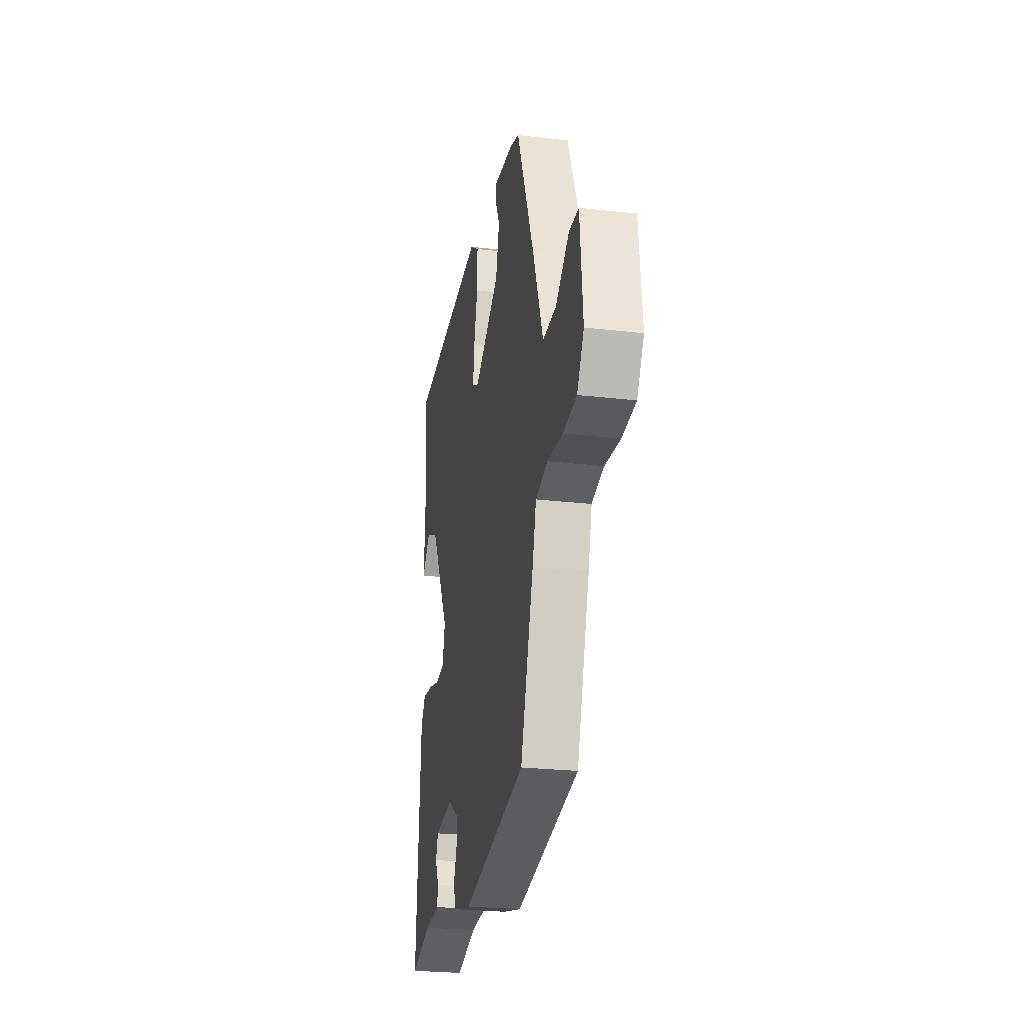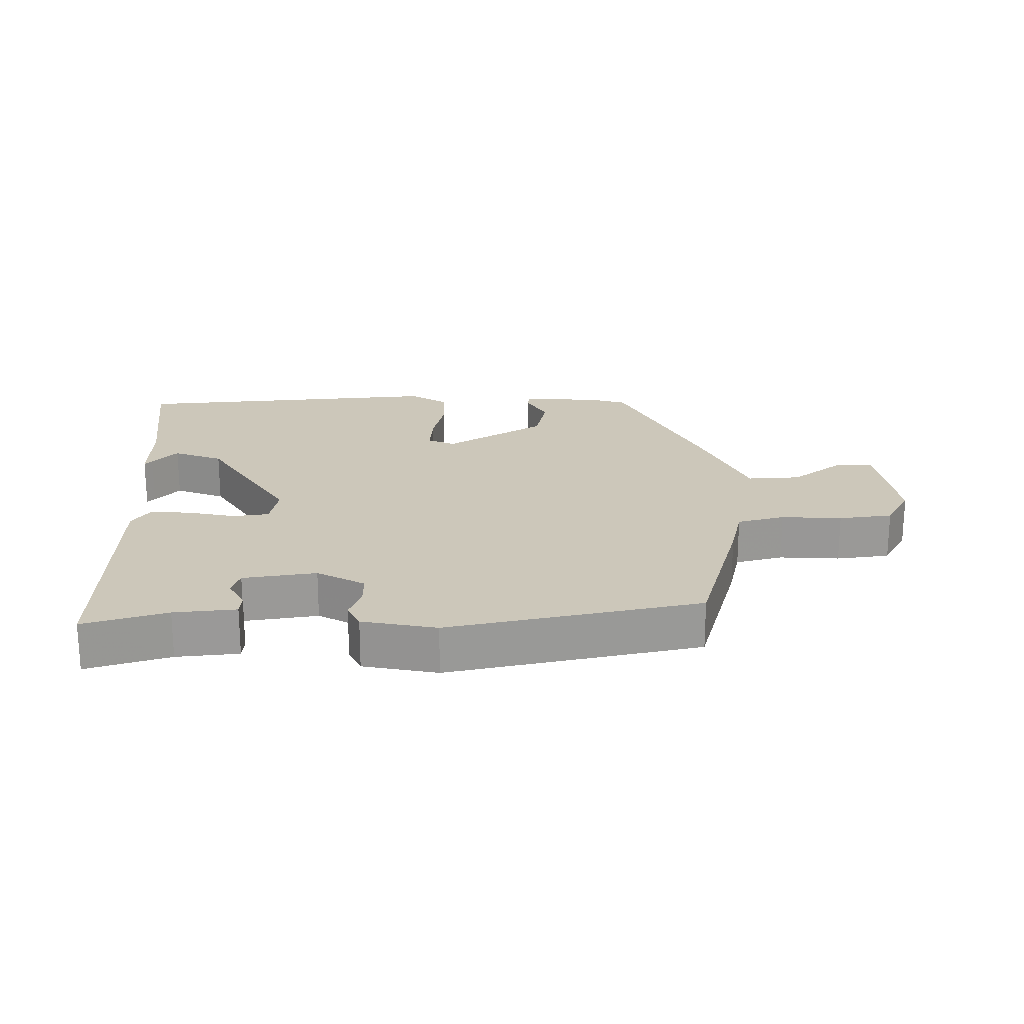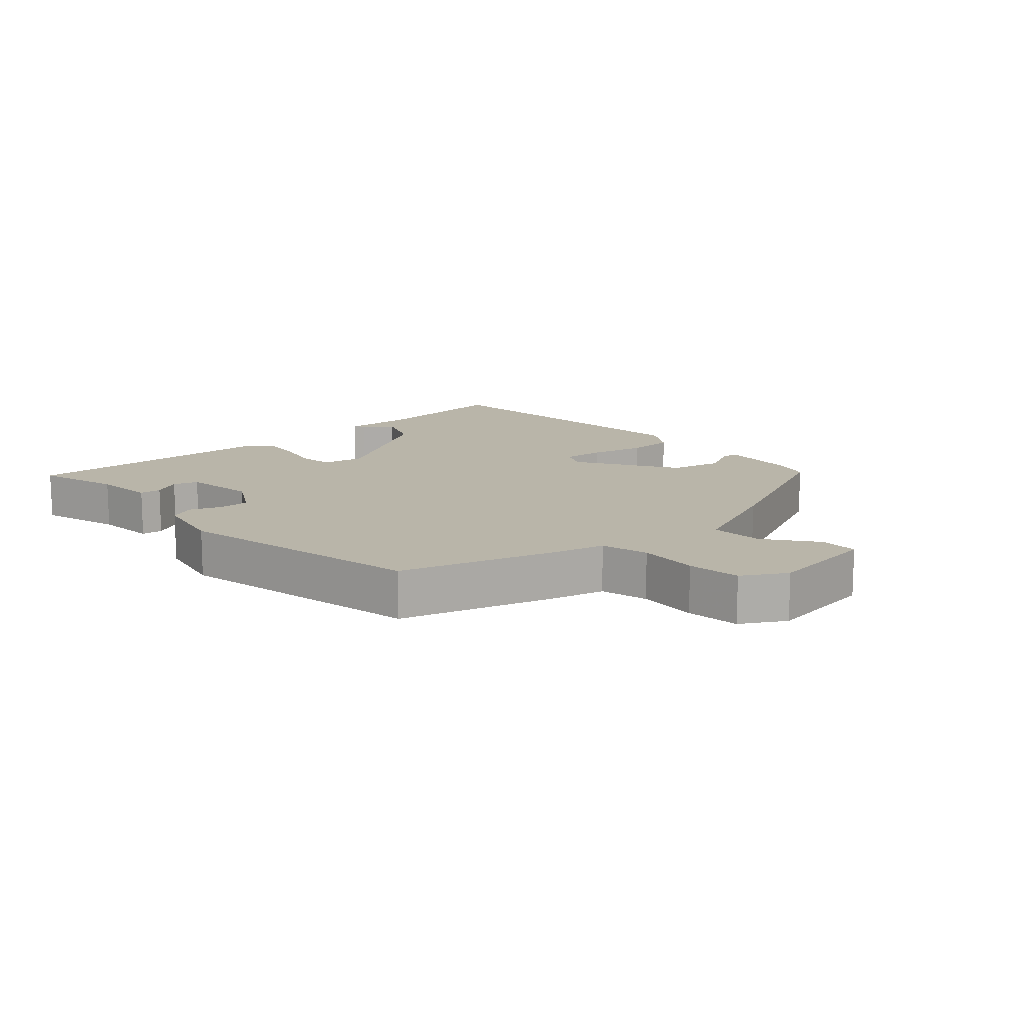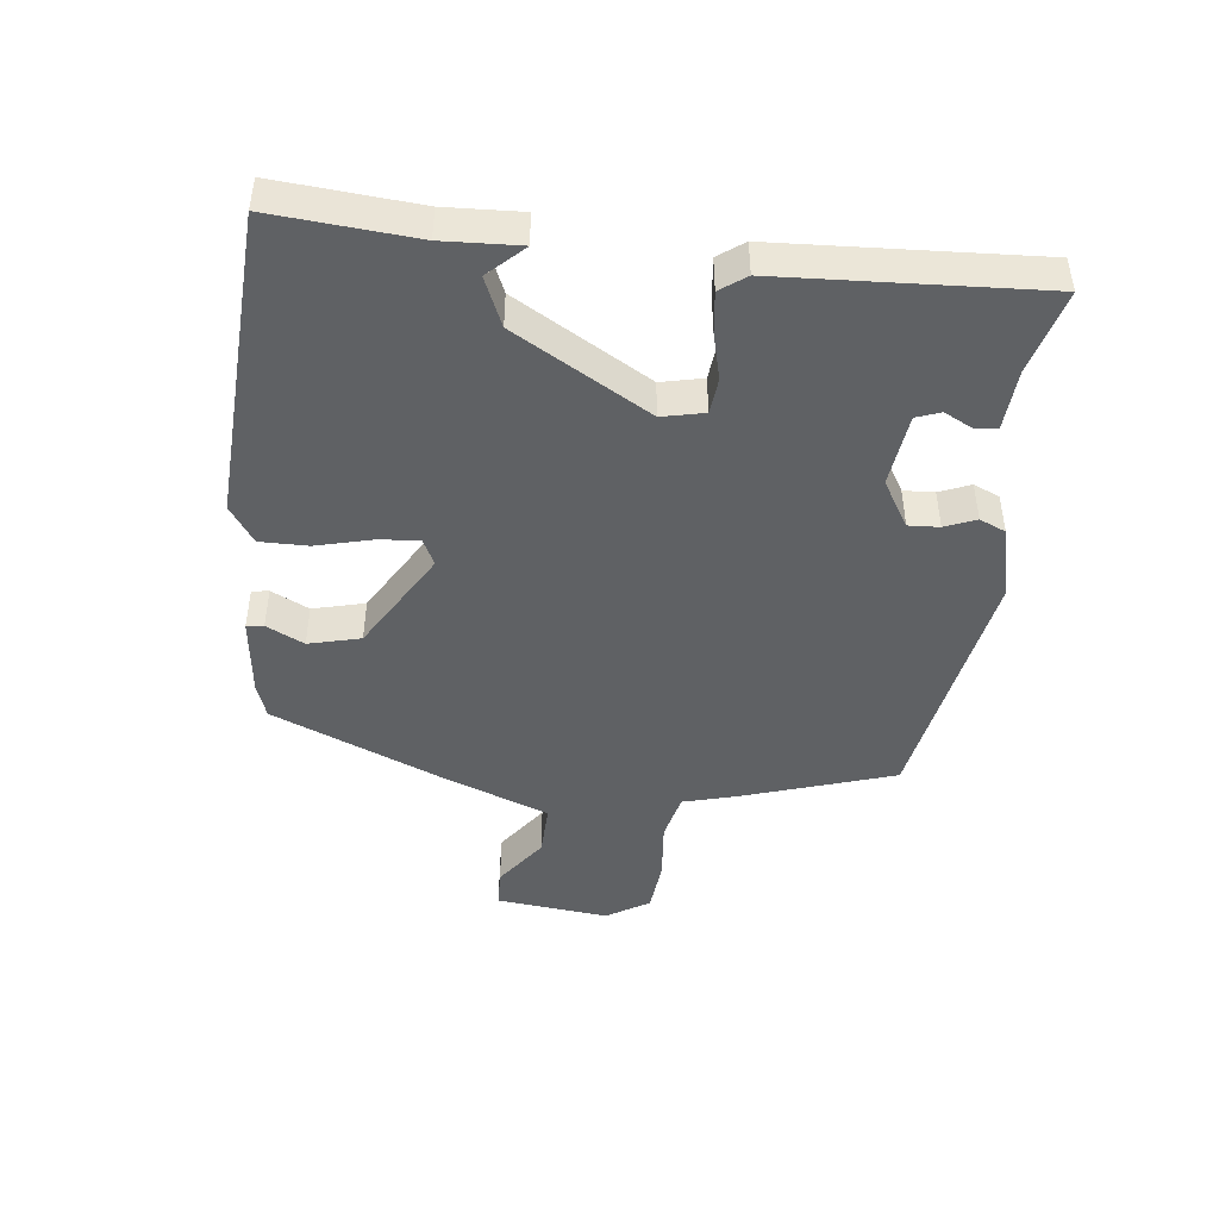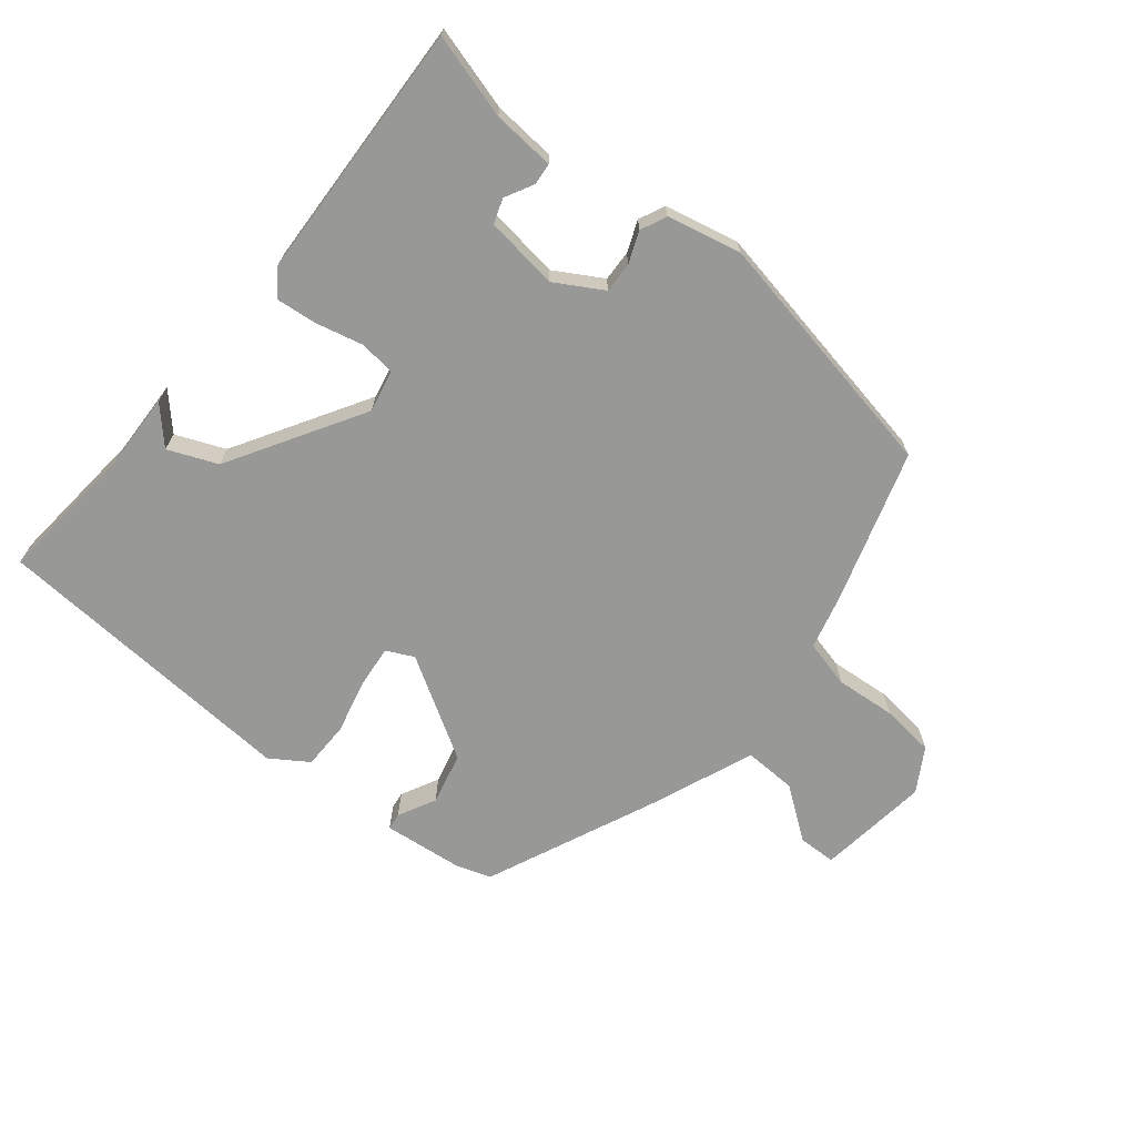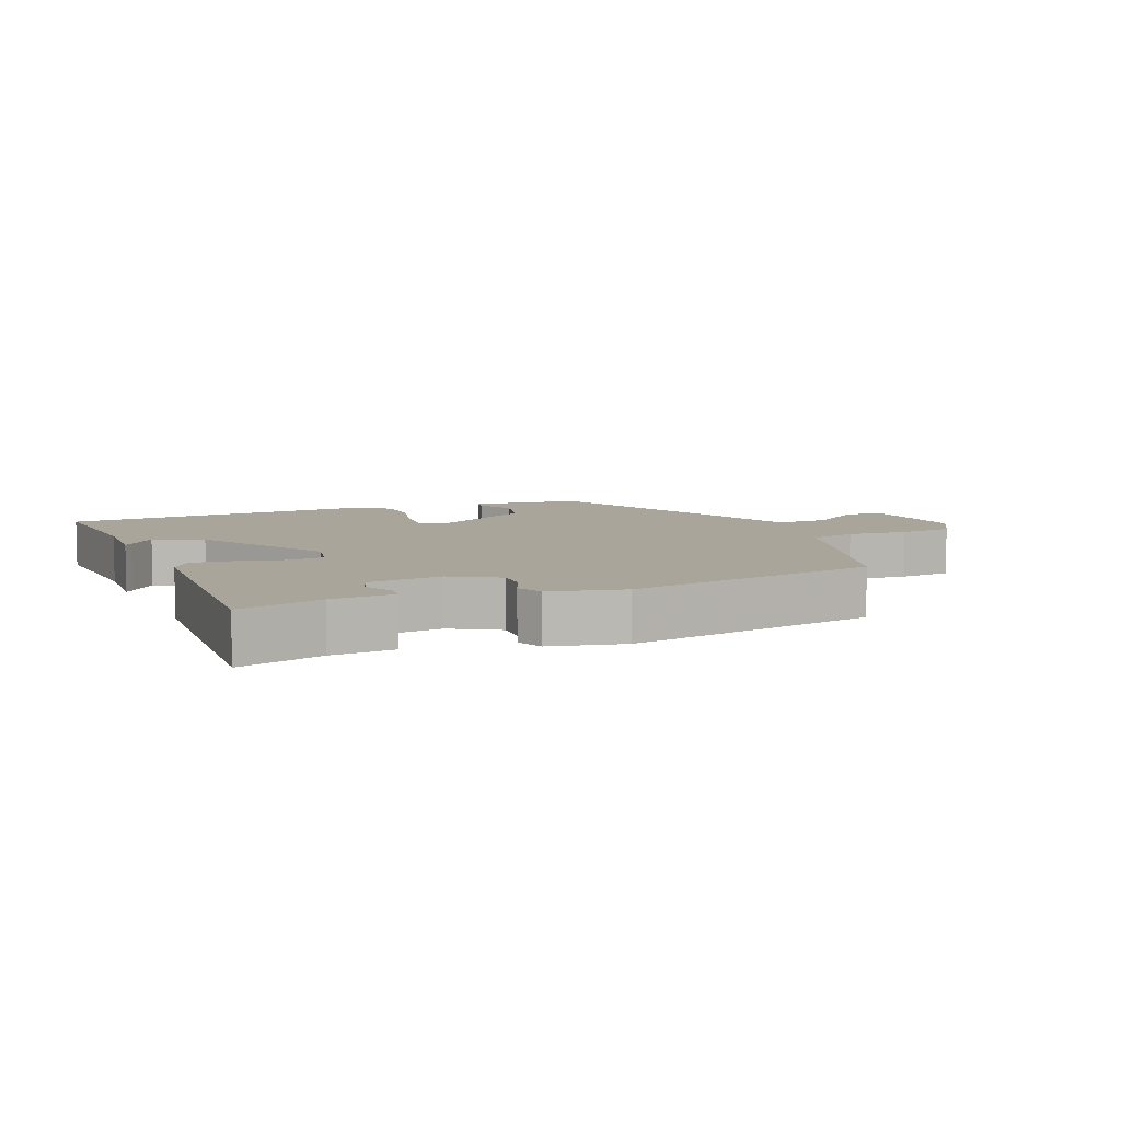
<metadata>
{"format":"obj","ext":"obj","renderer":"f3d","projection":"perspective","resolution":1024,"background":"white","views":[{"elev":-25.8,"azim":-100.4,"up":"+Z"},{"elev":21.3,"azim":176.6,"up":"+Y"},{"elev":13.4,"azim":-133.9,"up":"+Y"},{"elev":-45.5,"azim":82.7,"up":"+Y"},{"elev":-68.4,"azim":139.5,"up":"+Y"},{"elev":7.6,"azim":156.3,"up":"+Y"}]}
</metadata>
<code>
v -0.379 0.07 0.454
v -0.326 0.07 0.473
v -0.204 0.07 0.489
v -0.2 0.07 0.463
v -0.228 0.07 0.405
v -0.207 0.07 0.326
v -0.051 0.07 0.237
v -0.01 0.07 0.258
v -0.018 0.07 0.323
v -0.04 0.07 0.405
v -0.041 0.07 0.478
v 0.015 0.07 0.517
v 0.491 0.07 0.497
v 0.476 0.07 0.28
v 0.483 0.07 0.164
v 0.471 0.07 0.176
v 0.432 0.07 0.216
v 0.358 0.07 0.183
v 0.241 0.07 -0.024
v 0.256 0.07 -0.088
v 0.311 0.07 -0.093
v 0.383 0.07 -0.074
v 0.445 0.07 -0.066
v 0.474 0.07 -0.105
v 0.5 0.07 -0.499
v 0.372 0.07 -0.466
v 0.277 0.07 -0.461
v 0.273 0.07 -0.428
v 0.295 0.07 -0.384
v 0.281 0.07 -0.347
v 0.169 0.07 -0.335
v 0.098 0.07 -0.379
v 0.101 0.07 -0.426
v 0.121 0.07 -0.473
v 0.104 0.07 -0.513
v -0.008 0.07 -0.541
v -0.394 0.07 -0.478
v -0.472 0.07 -0.247
v -0.495 0.07 -0.166
v -0.568 0.07 -0.15
v -0.66 0.07 -0.16
v -0.742 0.07 -0.153
v -0.783 0.07 -0.088
v -0.766 0.07 0.084
v -0.708 0.07 0.087
v -0.628 0.07 0.031
v -0.547 0.07 0.03
v -0.485 0.07 0.196
v -0.379 0 0.454
v -0.326 0 0.473
v -0.204 0 0.489
v -0.2 0 0.463
v -0.228 0 0.405
v -0.207 0 0.326
v -0.051 0 0.237
v -0.01 0 0.258
v -0.018 0 0.323
v -0.04 0 0.405
v -0.041 0 0.478
v 0.015 0 0.517
v 0.491 0 0.497
v 0.476 0 0.28
v 0.483 0 0.164
v 0.471 0 0.176
v 0.432 0 0.216
v 0.358 0 0.183
v 0.241 0 -0.024
v 0.256 0 -0.088
v 0.311 0 -0.093
v 0.383 0 -0.074
v 0.445 0 -0.066
v 0.474 0 -0.105
v 0.5 0 -0.499
v 0.372 0 -0.466
v 0.277 0 -0.461
v 0.273 0 -0.428
v 0.295 0 -0.384
v 0.281 0 -0.347
v 0.169 0 -0.335
v 0.098 0 -0.379
v 0.101 0 -0.426
v 0.121 0 -0.473
v 0.104 0 -0.513
v -0.008 0 -0.541
v -0.394 0 -0.478
v -0.472 0 -0.247
v -0.495 0 -0.166
v -0.568 0 -0.15
v -0.66 0 -0.16
v -0.742 0 -0.153
v -0.783 0 -0.088
v -0.766 0 0.084
v -0.708 0 0.087
v -0.628 0 0.031
v -0.547 0 0.03
v -0.485 0 0.196
f 47 48 1 2
f 43 44 45 46
f 43 46 47
f 40 41 42 43
f 39 40 43 47
f 33 34 35 36
f 32 33 36 37
f 31 32 37 38
f 26 27 28 29
f 26 29 30
f 25 26 30
f 24 25 30
f 21 22 23 24
f 21 24 30 31
f 14 15 16 17
f 14 17 18
f 13 14 18
f 12 13 18 19
f 9 10 11 12
f 8 9 12 19
f 2 3 4 5
f 2 5 6
f 47 2 6
f 39 47 6 7
f 20 21 31 38
f 19 20 38 39
f 7 8 19 39
f 50 49 96 95
f 94 93 92 91
f 95 94 91
f 91 90 89 88
f 95 91 88 87
f 84 83 82 81
f 85 84 81 80
f 86 85 80 79
f 77 76 75 74
f 78 77 74
f 78 74 73
f 78 73 72
f 72 71 70 69
f 79 78 72 69
f 65 64 63 62
f 66 65 62
f 66 62 61
f 67 66 61 60
f 60 59 58 57
f 67 60 57 56
f 53 52 51 50
f 54 53 50
f 54 50 95
f 55 54 95 87
f 86 79 69 68
f 87 86 68 67
f 87 67 56 55
f 1 49 50 2
f 2 50 51 3
f 3 51 52 4
f 4 52 53 5
f 5 53 54 6
f 6 54 55 7
f 7 55 56 8
f 8 56 57 9
f 9 57 58 10
f 10 58 59 11
f 11 59 60 12
f 12 60 61 13
f 13 61 62 14
f 14 62 63 15
f 15 63 64 16
f 16 64 65 17
f 17 65 66 18
f 18 66 67 19
f 19 67 68 20
f 20 68 69 21
f 21 69 70 22
f 22 70 71 23
f 23 71 72 24
f 24 72 73 25
f 25 73 74 26
f 26 74 75 27
f 27 75 76 28
f 28 76 77 29
f 29 77 78 30
f 30 78 79 31
f 31 79 80 32
f 32 80 81 33
f 33 81 82 34
f 34 82 83 35
f 35 83 84 36
f 36 84 85 37
f 37 85 86 38
f 38 86 87 39
f 39 87 88 40
f 40 88 89 41
f 41 89 90 42
f 42 90 91 43
f 43 91 92 44
f 44 92 93 45
f 45 93 94 46
f 46 94 95 47
f 47 95 96 48
f 48 96 49 1

</code>
